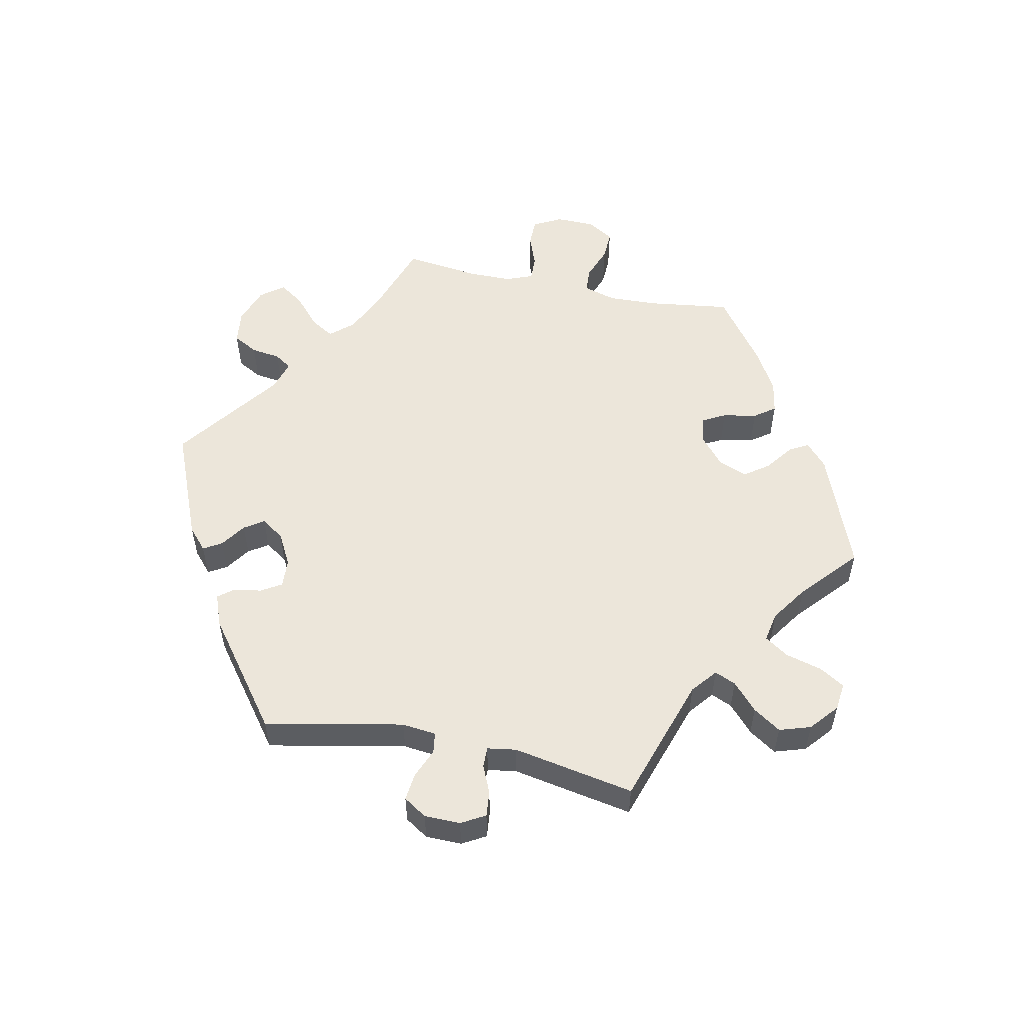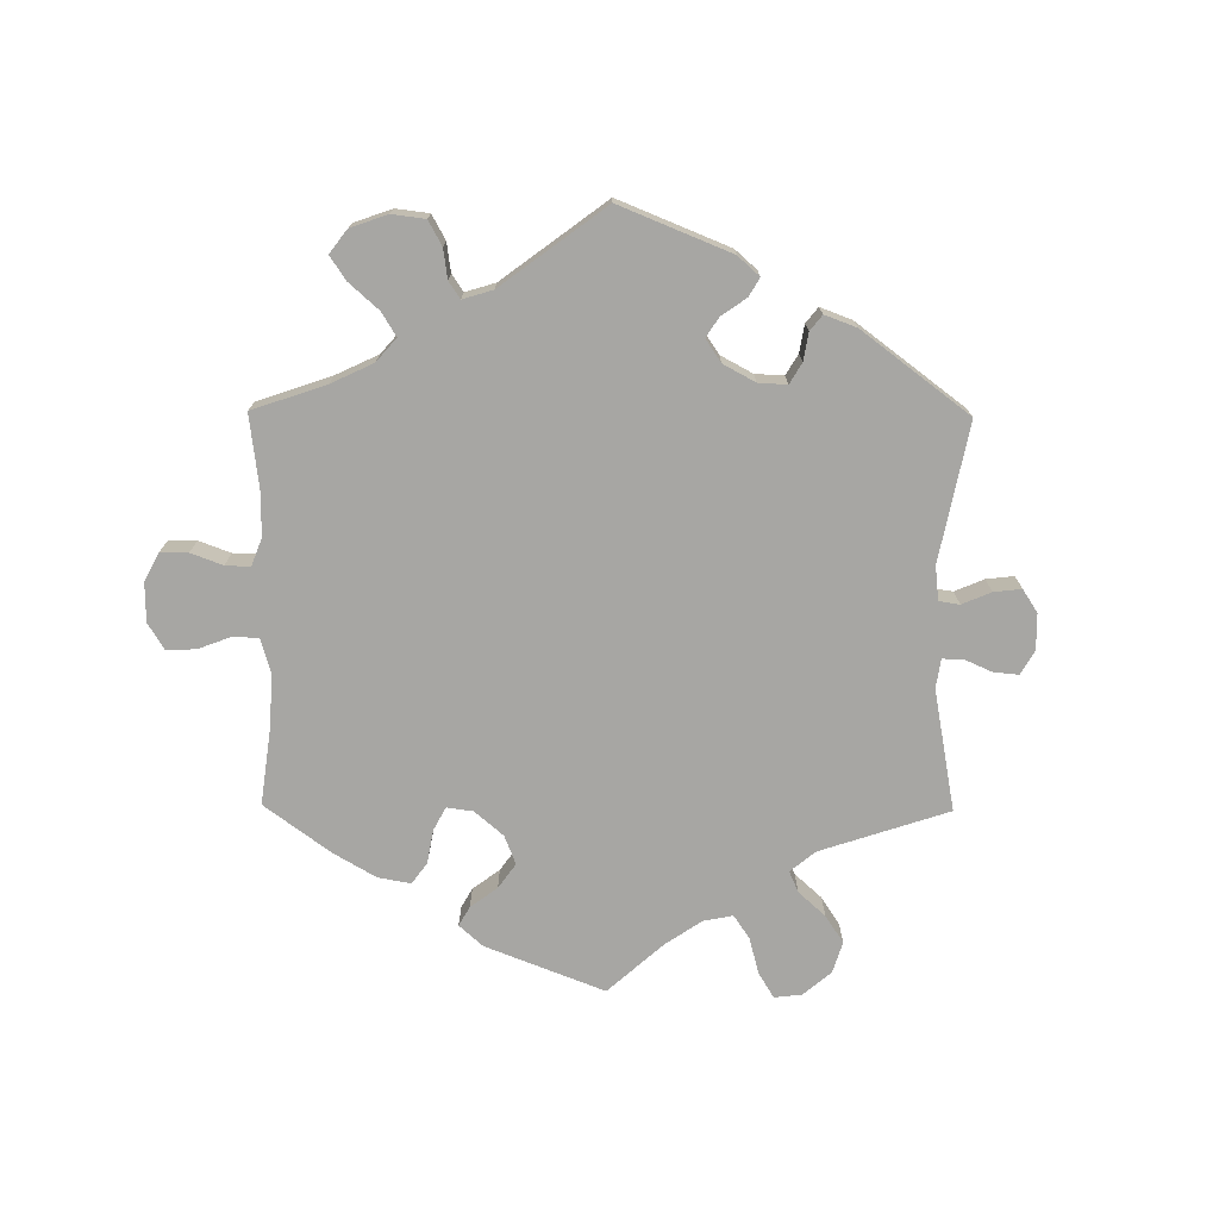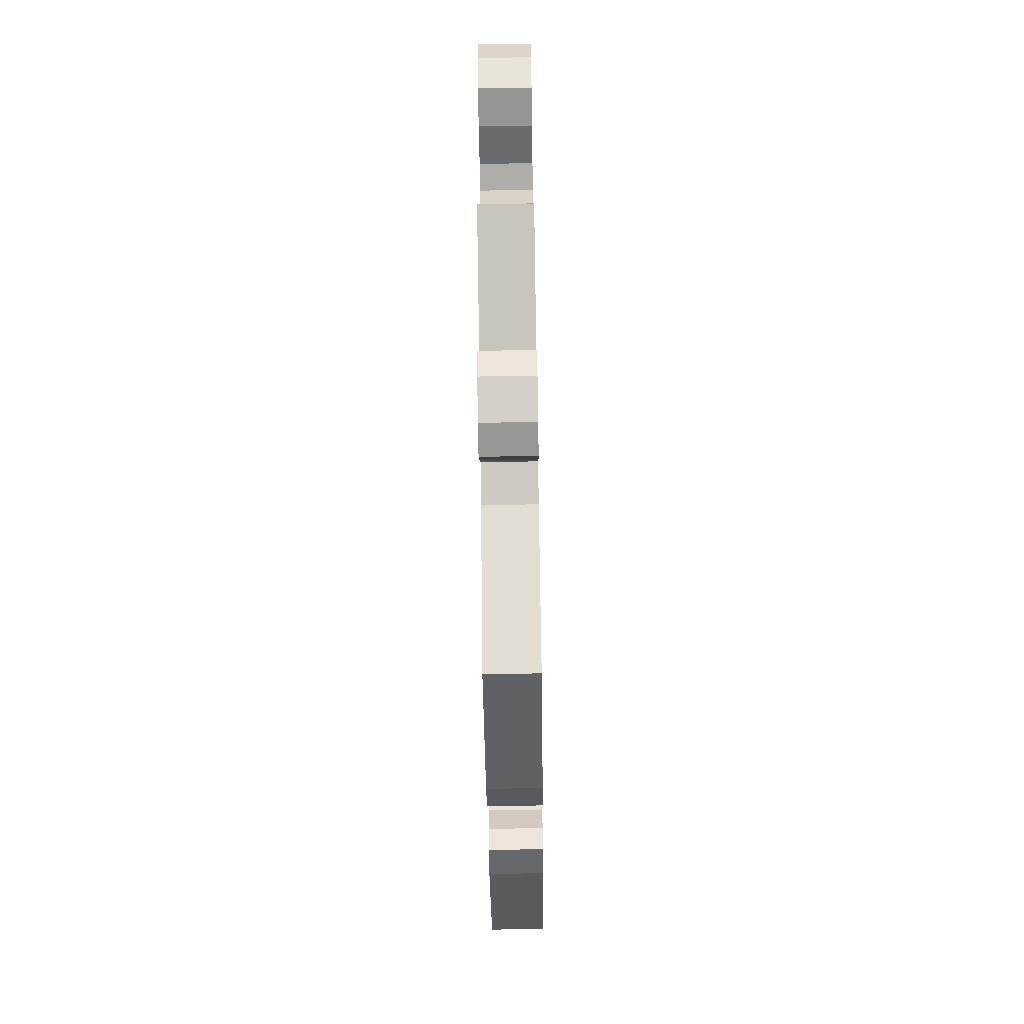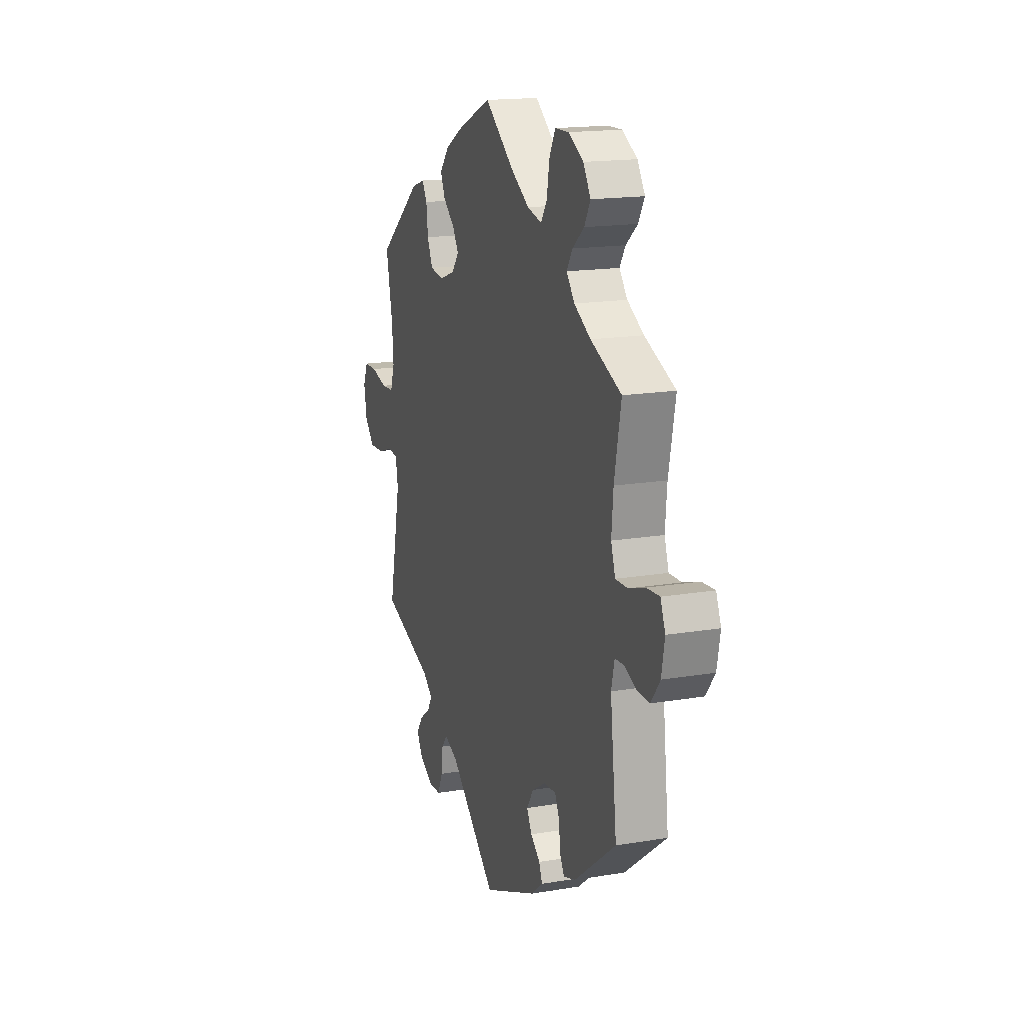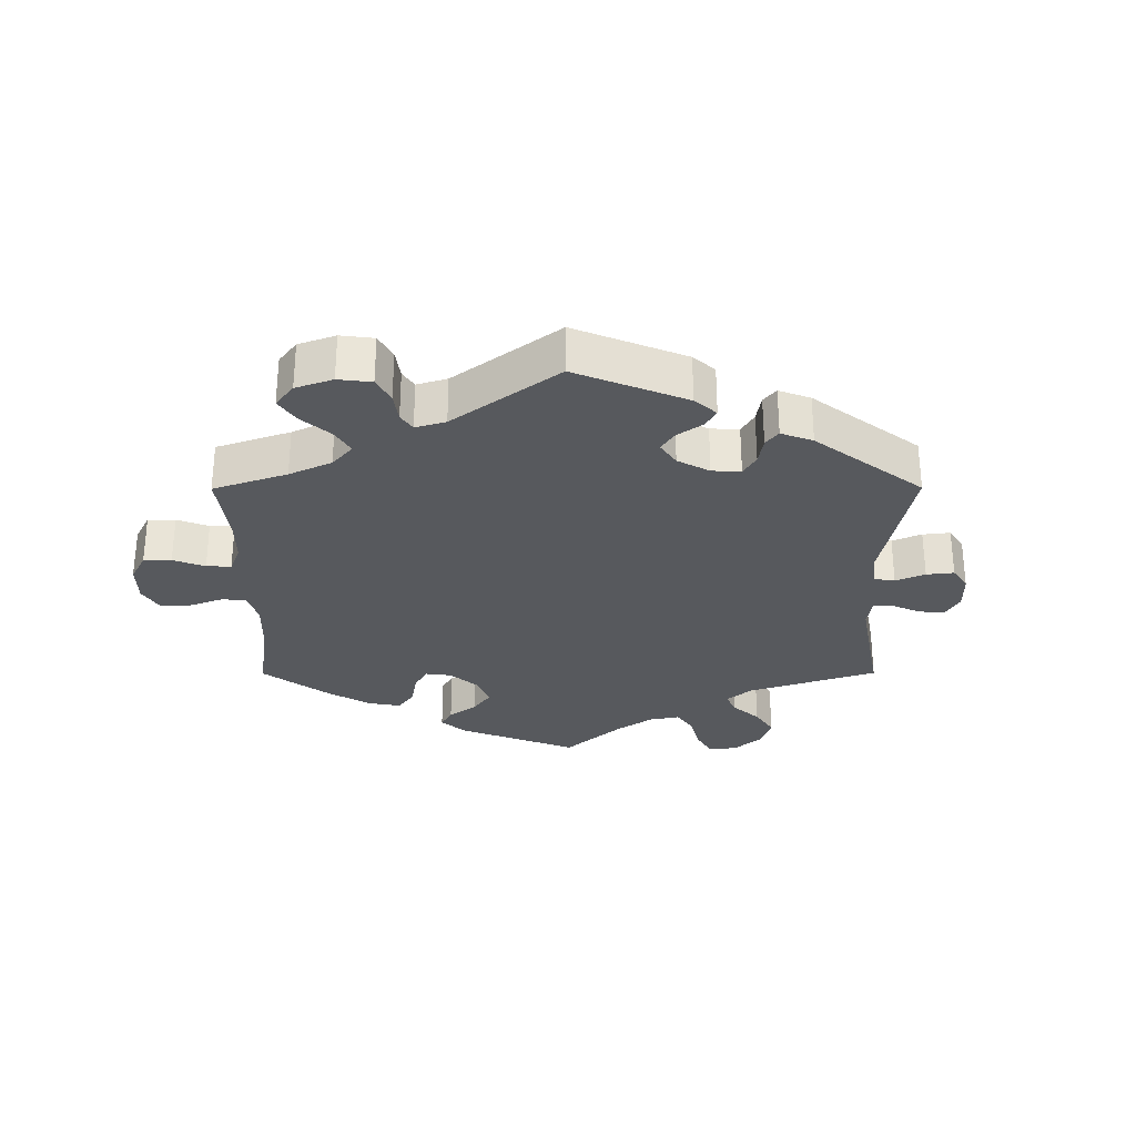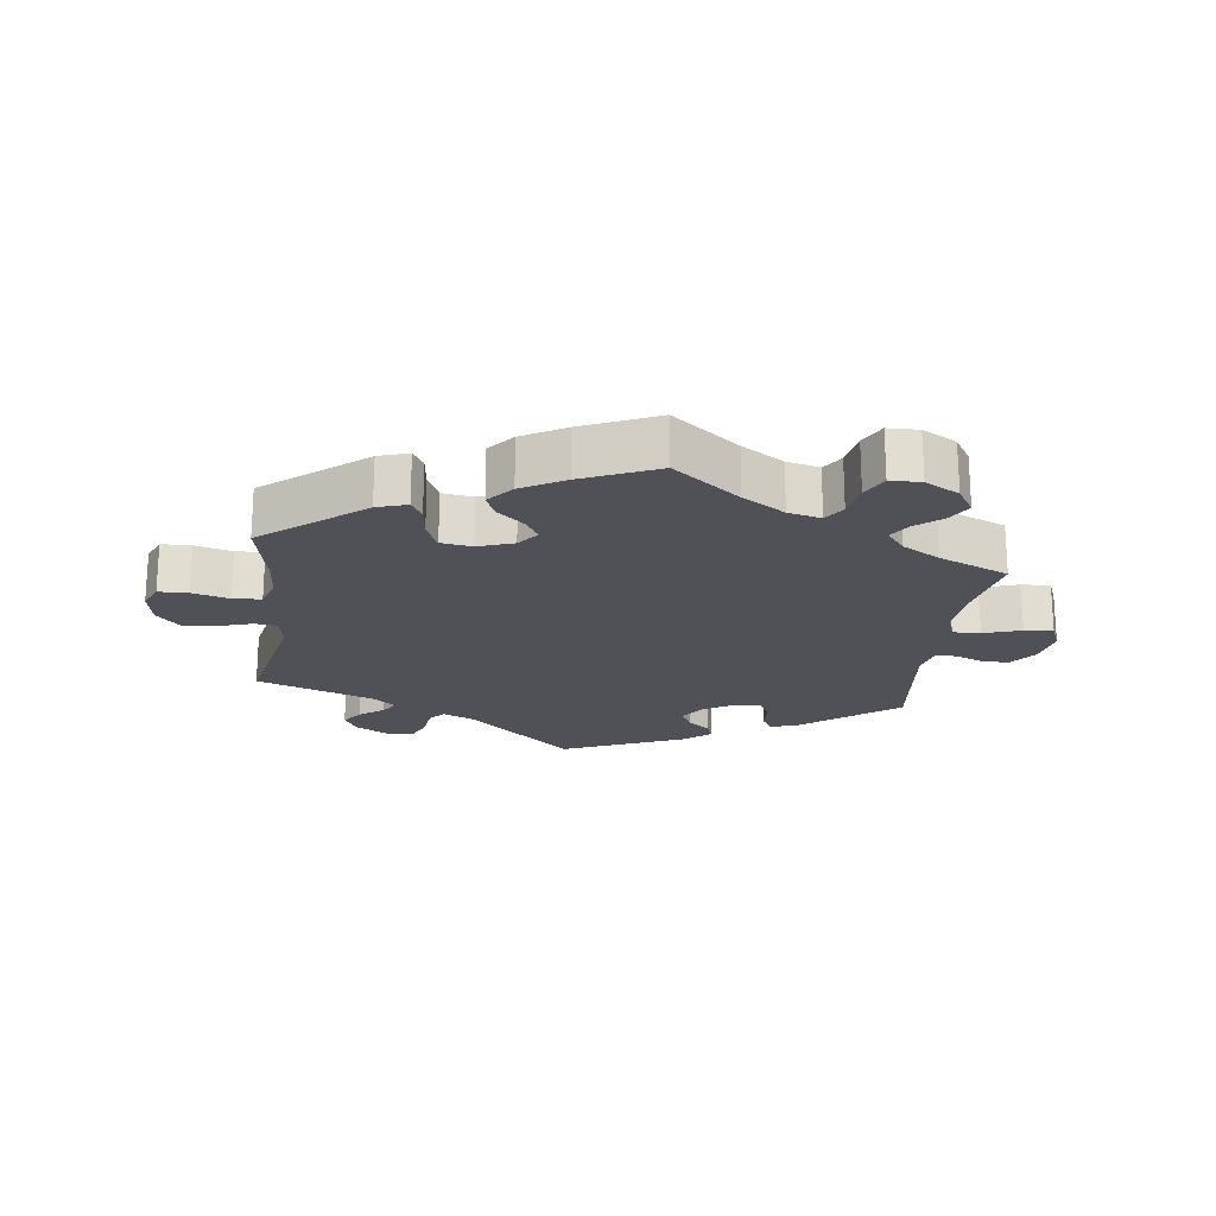
<metadata>
{"format":"obj","ext":"obj","renderer":"f3d","projection":"perspective","resolution":1024,"background":"white","views":[{"elev":54.4,"azim":-138.3,"up":"+Y"},{"elev":-74.2,"azim":119.5,"up":"+Y"},{"elev":-70.8,"azim":-89.1,"up":"+Z"},{"elev":16.7,"azim":71.1,"up":"+Z"},{"elev":-29.5,"azim":120.2,"up":"+Y"},{"elev":-20.5,"azim":-7.3,"up":"+Y"}]}
</metadata>
<code>
v 0.478 0.07 0.173
v 0.472 0.07 0.102
v 0.487 0.07 0.058
v 0.529 0.07 0.059
v 0.586 0.07 0.078
v 0.63 0.07 0.081
v 0.647 0.07 0.04
v 0.636 0.07 -0.019
v 0.605 0.07 -0.06
v 0.562 0.07 -0.059
v 0.52 0.07 -0.042
v 0.489 0.07 -0.044
v 0.478 0.07 -0.091
v 0.501 0.07 -0.288
v 0.357 0.07 -0.4
v 0.315 0.07 -0.414
v 0.299 0.07 -0.386
v 0.295 0.07 -0.34
v 0.279 0.07 -0.308
v 0.237 0.07 -0.311
v 0.19 0.07 -0.34
v 0.166 0.07 -0.377
v 0.184 0.07 -0.409
v 0.217 0.07 -0.436
v 0.228 0.07 -0.464
v 0.188 0.07 -0.497
v 0 0.07 -0.577
v -0.162 0.07 -0.435
v -0.21 0.07 -0.414
v -0.23 0.07 -0.439
v -0.236 0.07 -0.487
v -0.253 0.07 -0.526
v -0.295 0.07 -0.528
v -0.343 0.07 -0.501
v -0.364 0.07 -0.465
v -0.341 0.07 -0.433
v -0.304 0.07 -0.406
v -0.288 0.07 -0.379
v -0.323 0.07 -0.351
v -0.501 0.07 -0.288
v -0.459 0.07 -0.086
v -0.467 0.07 -0.037
v -0.502 0.07 -0.033
v -0.555 0.07 -0.05
v -0.605 0.07 -0.053
v -0.639 0.07 -0.016
v -0.649 0.07 0.039
v -0.632 0.07 0.078
v -0.587 0.07 0.079
v -0.531 0.07 0.064
v -0.488 0.07 0.067
v -0.473 0.07 0.111
v -0.478 0.07 0.178
v -0.501 0.07 0.289
v -0.349 0.07 0.411
v -0.303 0.07 0.426
v -0.286 0.07 0.397
v -0.28 0.07 0.346
v -0.261 0.07 0.304
v -0.214 0.07 0.297
v -0.16 0.07 0.316
v -0.135 0.07 0.348
v -0.156 0.07 0.382
v -0.196 0.07 0.416
v -0.212 0.07 0.452
v -0.179 0.07 0.491
v -0.114 0.07 0.528
v 0 0.07 0.578
v 0.101 0.07 0.5
v 0.165 0.07 0.46
v 0.215 0.07 0.448
v 0.236 0.07 0.48
v 0.245 0.07 0.534
v 0.266 0.07 0.574
v 0.313 0.07 0.575
v 0.365 0.07 0.546
v 0.391 0.07 0.505
v 0.37 0.07 0.468
v 0.33 0.07 0.435
v 0.31 0.07 0.403
v 0.338 0.07 0.368
v 0.395 0.07 0.335
v 0.501 0.07 0.29
v 0.478 0 0.173
v 0.472 0 0.102
v 0.487 0 0.058
v 0.529 0 0.059
v 0.586 0 0.078
v 0.63 0 0.081
v 0.647 0 0.04
v 0.636 0 -0.019
v 0.605 0 -0.06
v 0.562 0 -0.059
v 0.52 0 -0.042
v 0.489 0 -0.044
v 0.478 0 -0.091
v 0.501 0 -0.288
v 0.357 0 -0.4
v 0.315 0 -0.414
v 0.299 0 -0.386
v 0.295 0 -0.34
v 0.279 0 -0.308
v 0.237 0 -0.311
v 0.19 0 -0.34
v 0.166 0 -0.377
v 0.184 0 -0.409
v 0.217 0 -0.436
v 0.228 0 -0.464
v 0.188 0 -0.497
v 0 0 -0.577
v -0.162 0 -0.435
v -0.21 0 -0.414
v -0.23 0 -0.439
v -0.236 0 -0.487
v -0.253 0 -0.526
v -0.295 0 -0.528
v -0.343 0 -0.501
v -0.364 0 -0.465
v -0.341 0 -0.433
v -0.304 0 -0.406
v -0.288 0 -0.379
v -0.323 0 -0.351
v -0.501 0 -0.288
v -0.459 0 -0.086
v -0.467 0 -0.037
v -0.502 0 -0.033
v -0.555 0 -0.05
v -0.605 0 -0.053
v -0.639 0 -0.016
v -0.649 0 0.039
v -0.632 0 0.078
v -0.587 0 0.079
v -0.531 0 0.064
v -0.488 0 0.067
v -0.473 0 0.111
v -0.478 0 0.178
v -0.501 0 0.289
v -0.349 0 0.411
v -0.303 0 0.426
v -0.286 0 0.397
v -0.28 0 0.346
v -0.261 0 0.304
v -0.214 0 0.297
v -0.16 0 0.316
v -0.135 0 0.348
v -0.156 0 0.382
v -0.196 0 0.416
v -0.212 0 0.452
v -0.179 0 0.491
v -0.114 0 0.528
v 0 0 0.578
v 0.101 0 0.5
v 0.165 0 0.46
v 0.215 0 0.448
v 0.236 0 0.48
v 0.245 0 0.534
v 0.266 0 0.574
v 0.313 0 0.575
v 0.365 0 0.546
v 0.391 0 0.505
v 0.37 0 0.468
v 0.33 0 0.435
v 0.31 0 0.403
v 0.338 0 0.368
v 0.395 0 0.335
v 0.501 0 0.29
f 82 83 1
f 81 82 1 2
f 80 81 2 3
f 76 77 78 79
f 76 79 80
f 75 76 80
f 72 73 74 75
f 71 72 75 80
f 70 71 80 3
f 66 67 68 69
f 66 69 70 3
f 63 64 65 66
f 62 63 66 3
f 55 56 57 58
f 53 54 55 58
f 52 53 58 59
f 51 52 59 60
f 47 48 49 50
f 47 50 51
f 46 47 51
f 43 44 45 46
f 42 43 46 51
f 39 40 41
f 38 39 41 42
f 34 35 36 37
f 34 37 38
f 33 34 38
f 30 31 32 33
f 30 33 38
f 29 30 38 42
f 25 26 27 28
f 23 24 25 28
f 22 23 28 29
f 21 22 29 42
f 15 16 17 18
f 13 14 15 18
f 12 13 18 19
f 8 9 10 11
f 8 11 12
f 7 8 12
f 4 5 6 7
f 3 4 7 12
f 61 62 3 12
f 20 21 42 51
f 20 51 60 61
f 12 19 20 61
f 84 166 165
f 85 84 165 164
f 86 85 164 163
f 162 161 160 159
f 163 162 159
f 163 159 158
f 158 157 156 155
f 163 158 155 154
f 86 163 154 153
f 152 151 150 149
f 86 153 152 149
f 149 148 147 146
f 86 149 146 145
f 141 140 139 138
f 141 138 137 136
f 142 141 136 135
f 143 142 135 134
f 133 132 131 130
f 134 133 130
f 134 130 129
f 129 128 127 126
f 134 129 126 125
f 124 123 122
f 125 124 122 121
f 120 119 118 117
f 121 120 117
f 121 117 116
f 116 115 114 113
f 121 116 113
f 125 121 113 112
f 111 110 109 108
f 111 108 107 106
f 112 111 106 105
f 125 112 105 104
f 101 100 99 98
f 101 98 97 96
f 102 101 96 95
f 94 93 92 91
f 95 94 91
f 95 91 90
f 90 89 88 87
f 95 90 87 86
f 95 86 145 144
f 134 125 104 103
f 144 143 134 103
f 144 103 102 95
f 1 84 85 2
f 2 85 86 3
f 3 86 87 4
f 4 87 88 5
f 5 88 89 6
f 6 89 90 7
f 7 90 91 8
f 8 91 92 9
f 9 92 93 10
f 10 93 94 11
f 11 94 95 12
f 12 95 96 13
f 13 96 97 14
f 14 97 98 15
f 15 98 99 16
f 16 99 100 17
f 17 100 101 18
f 18 101 102 19
f 19 102 103 20
f 20 103 104 21
f 21 104 105 22
f 22 105 106 23
f 23 106 107 24
f 24 107 108 25
f 25 108 109 26
f 26 109 110 27
f 27 110 111 28
f 28 111 112 29
f 29 112 113 30
f 30 113 114 31
f 31 114 115 32
f 32 115 116 33
f 33 116 117 34
f 34 117 118 35
f 35 118 119 36
f 36 119 120 37
f 37 120 121 38
f 38 121 122 39
f 39 122 123 40
f 40 123 124 41
f 41 124 125 42
f 42 125 126 43
f 43 126 127 44
f 44 127 128 45
f 45 128 129 46
f 46 129 130 47
f 47 130 131 48
f 48 131 132 49
f 49 132 133 50
f 50 133 134 51
f 51 134 135 52
f 52 135 136 53
f 53 136 137 54
f 54 137 138 55
f 55 138 139 56
f 56 139 140 57
f 57 140 141 58
f 58 141 142 59
f 59 142 143 60
f 60 143 144 61
f 61 144 145 62
f 62 145 146 63
f 63 146 147 64
f 64 147 148 65
f 65 148 149 66
f 66 149 150 67
f 67 150 151 68
f 68 151 152 69
f 69 152 153 70
f 70 153 154 71
f 71 154 155 72
f 72 155 156 73
f 73 156 157 74
f 74 157 158 75
f 75 158 159 76
f 76 159 160 77
f 77 160 161 78
f 78 161 162 79
f 79 162 163 80
f 80 163 164 81
f 81 164 165 82
f 82 165 166 83
f 83 166 84 1

</code>
